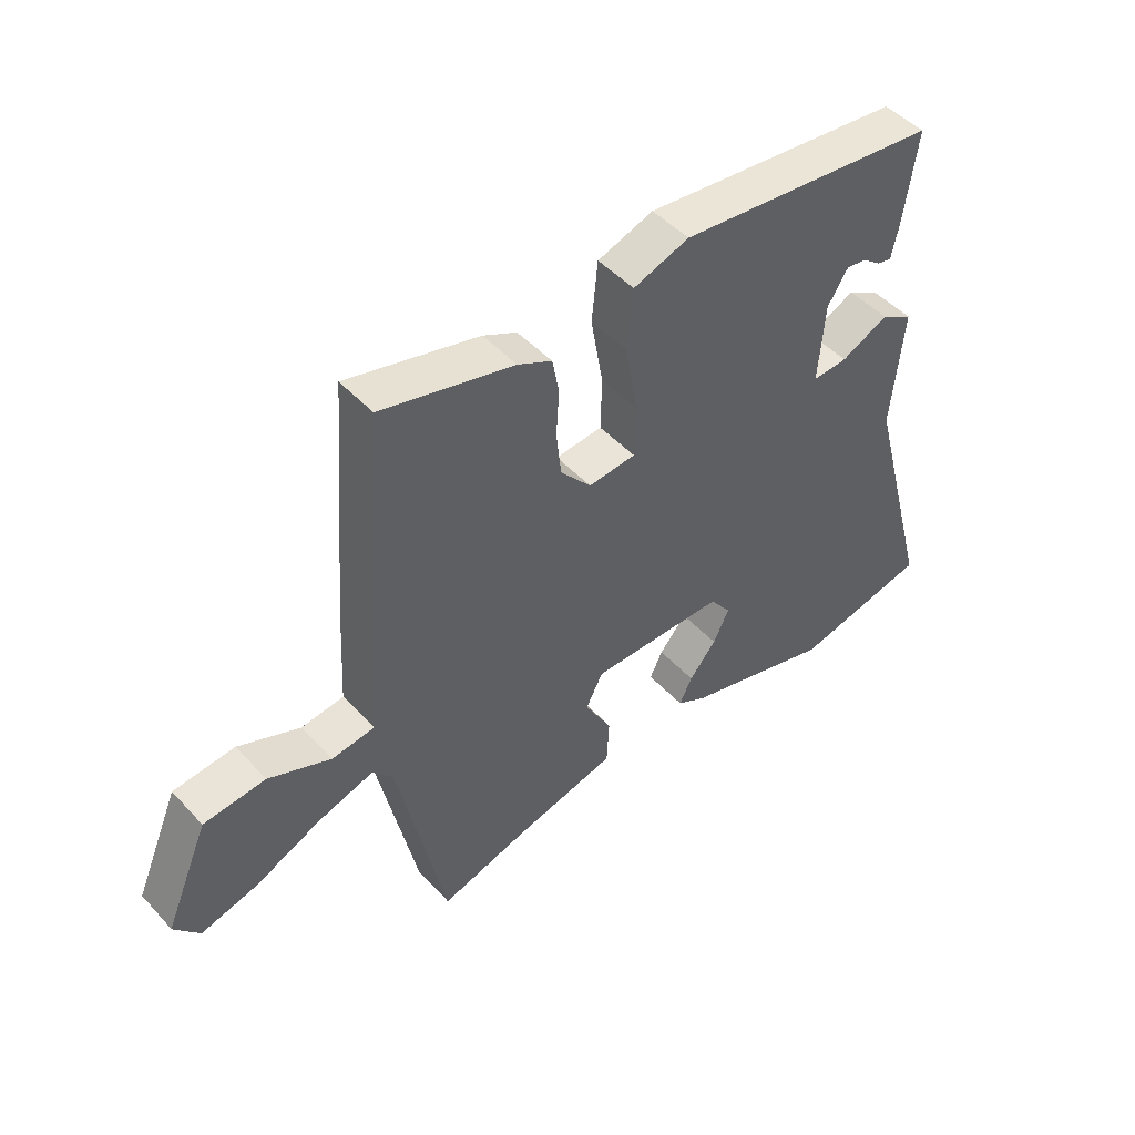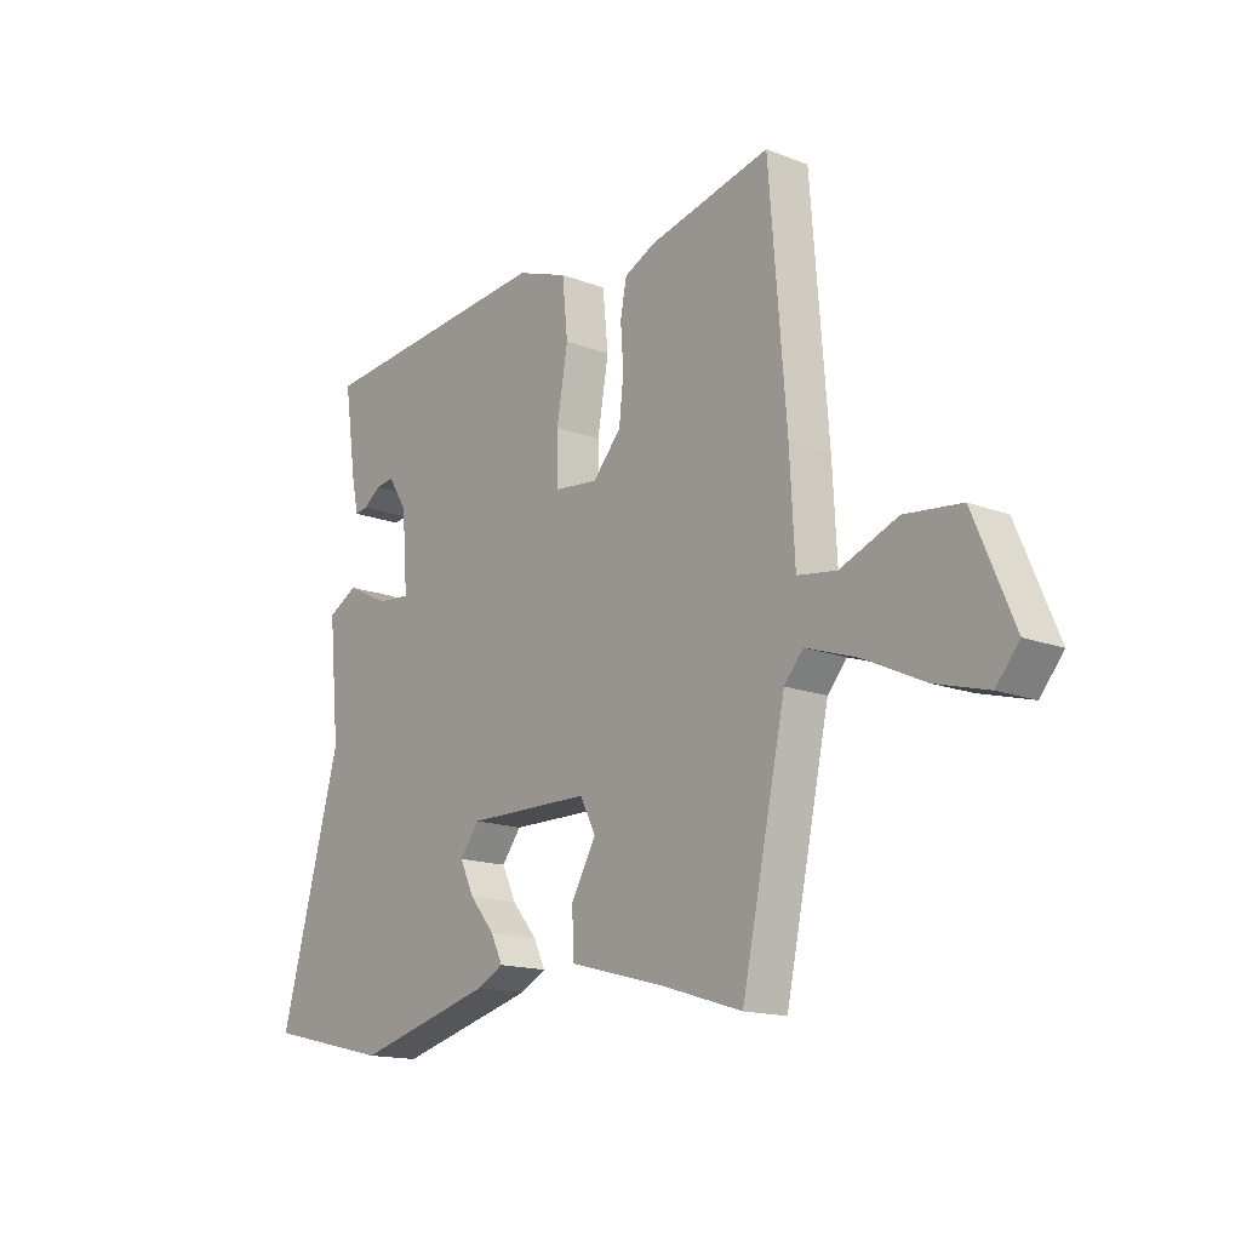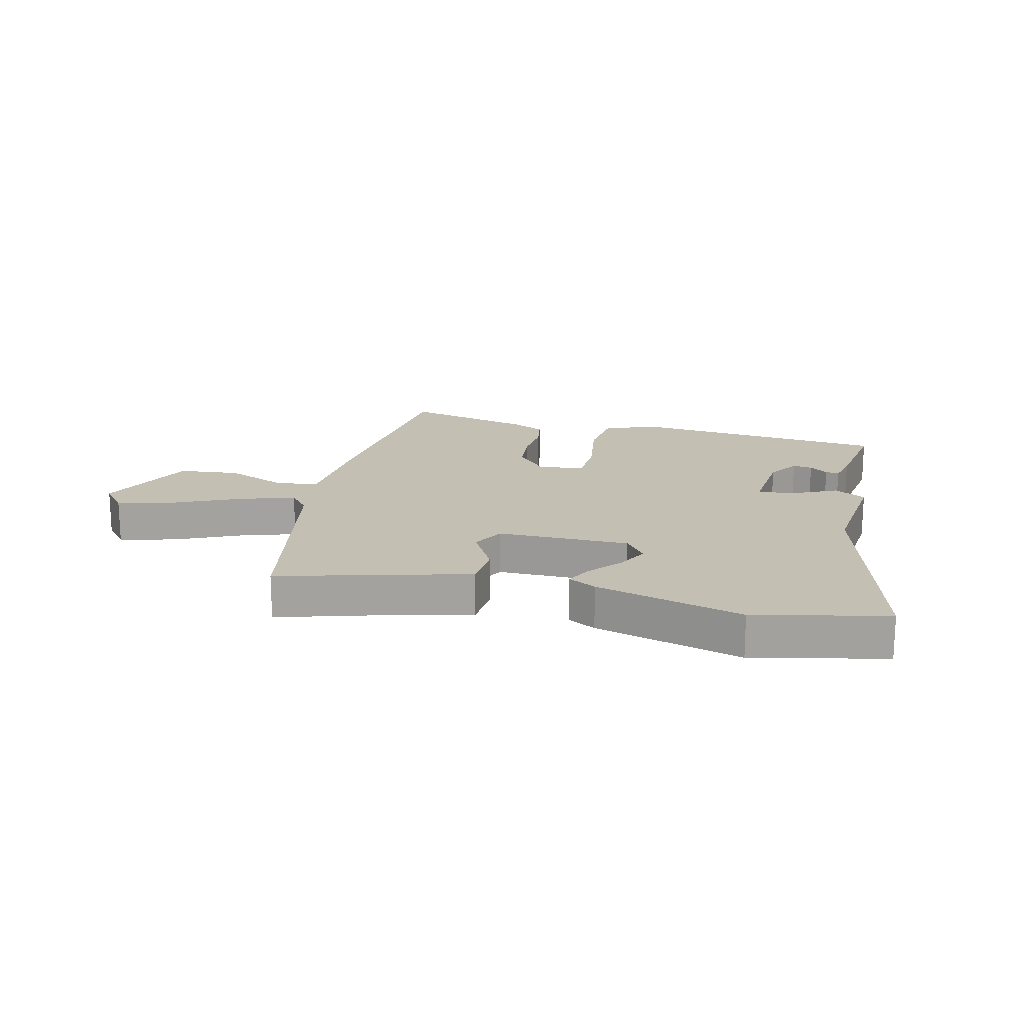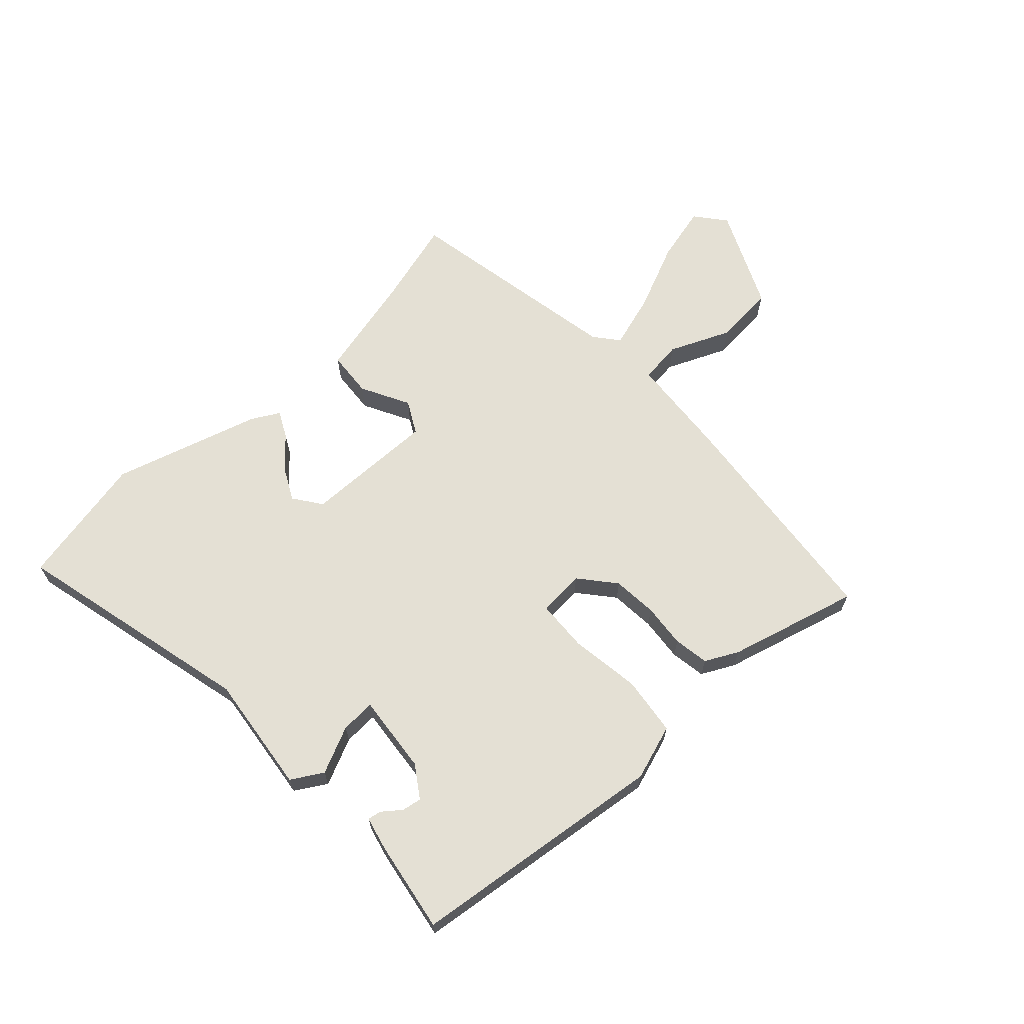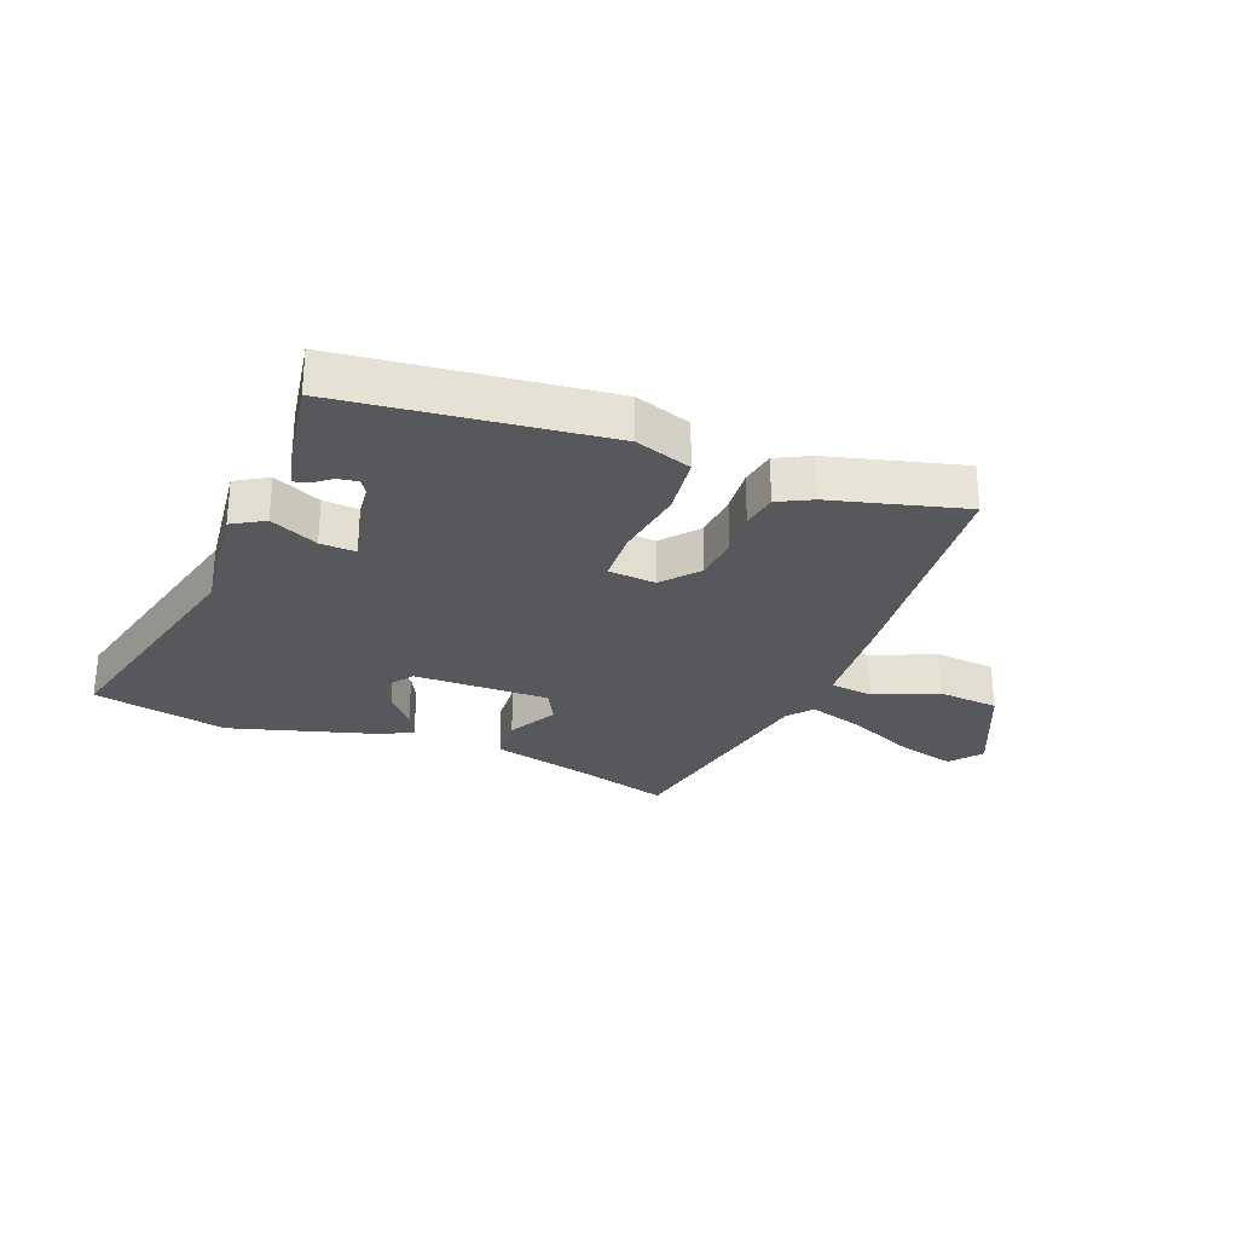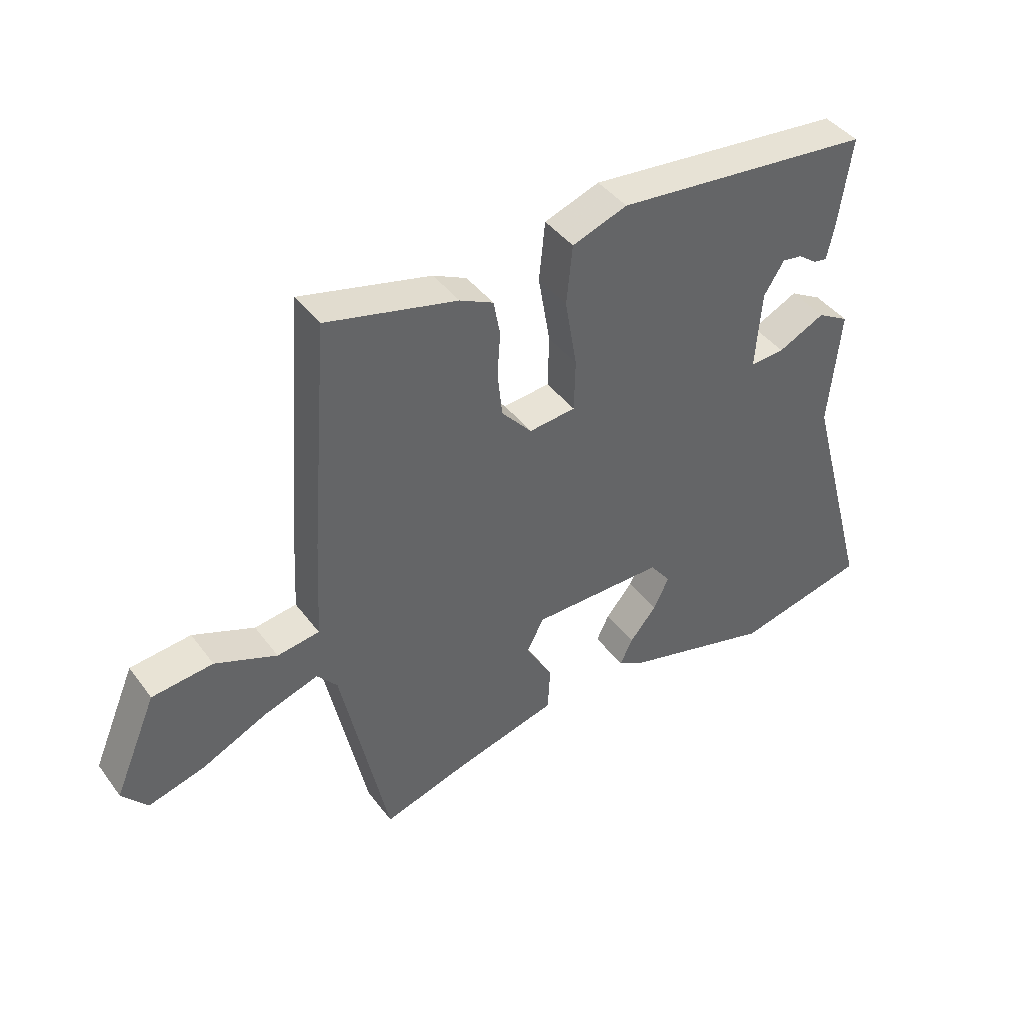
<metadata>
{"format":"obj","ext":"obj","renderer":"f3d","projection":"perspective","resolution":1024,"background":"white","views":[{"elev":47.4,"azim":139.9,"up":"+Z"},{"elev":-15.4,"azim":50.8,"up":"+Z"},{"elev":17.7,"azim":-165.9,"up":"+Y"},{"elev":66.0,"azim":-41.4,"up":"+Y"},{"elev":-28.0,"azim":-20.2,"up":"+Y"},{"elev":42.2,"azim":146.4,"up":"+Z"}]}
</metadata>
<code>
v -0.386 0.07 -0.526
v -0.607 0.07 -0.475
v -0.498 0.07 -0.072
v -0.517 0.07 0.128
v -0.464 0.07 0.158
v -0.386 0.07 0.12
v -0.328 0.07 0.116
v -0.338 0.07 0.248
v -0.372 0.07 0.302
v -0.405 0.07 0.297
v -0.436 0.07 0.274
v -0.459 0.07 0.27
v -0.471 0.07 0.326
v -0.493 0.07 0.479
v -0.062 0.07 0.521
v 0.03 0.07 0.488
v 0.04 0.07 0.389
v 0.02 0.07 0.272
v 0.022 0.07 0.185
v 0.1 0.07 0.177
v 0.151 0.07 0.235
v 0.159 0.07 0.31
v 0.154 0.07 0.384
v 0.165 0.07 0.443
v 0.221 0.07 0.47
v 0.44 0.07 0.523
v 0.471 0.07 0.131
v 0.48 0.07 -0.038
v 0.551 0.07 -0.048
v 0.654 0.07 -0.006
v 0.756 0.07 -0.017
v 0.828 0.07 -0.186
v 0.786 0.07 -0.236
v 0.692 0.07 -0.21
v 0.581 0.07 -0.158
v 0.49 0.07 -0.128
v 0.456 0.07 -0.168
v 0.377 0.07 -0.539
v 0.234 0.07 -0.495
v 0.061 0.07 -0.449
v 0.057 0.07 -0.372
v 0.102 0.07 -0.292
v 0.074 0.07 -0.237
v -0.148 0.07 -0.236
v -0.183 0.07 -0.282
v -0.157 0.07 -0.336
v -0.112 0.07 -0.39
v -0.091 0.07 -0.434
v -0.138 0.07 -0.459
v -0.386 0 -0.526
v -0.607 0 -0.475
v -0.498 0 -0.072
v -0.517 0 0.128
v -0.464 0 0.158
v -0.386 0 0.12
v -0.328 0 0.116
v -0.338 0 0.248
v -0.372 0 0.302
v -0.405 0 0.297
v -0.436 0 0.274
v -0.459 0 0.27
v -0.471 0 0.326
v -0.493 0 0.479
v -0.062 0 0.521
v 0.03 0 0.488
v 0.04 0 0.389
v 0.02 0 0.272
v 0.022 0 0.185
v 0.1 0 0.177
v 0.151 0 0.235
v 0.159 0 0.31
v 0.154 0 0.384
v 0.165 0 0.443
v 0.221 0 0.47
v 0.44 0 0.523
v 0.471 0 0.131
v 0.48 0 -0.038
v 0.551 0 -0.048
v 0.654 0 -0.006
v 0.756 0 -0.017
v 0.828 0 -0.186
v 0.786 0 -0.236
v 0.692 0 -0.21
v 0.581 0 -0.158
v 0.49 0 -0.128
v 0.456 0 -0.168
v 0.377 0 -0.539
v 0.234 0 -0.495
v 0.061 0 -0.449
v 0.057 0 -0.372
v 0.102 0 -0.292
v 0.074 0 -0.237
v -0.148 0 -0.236
v -0.183 0 -0.282
v -0.157 0 -0.336
v -0.112 0 -0.39
v -0.091 0 -0.434
v -0.138 0 -0.459
f 46 47 48 49
f 45 46 49 1
f 44 45 1 2
f 39 40 41 42
f 37 38 39 42
f 36 37 42 43
f 32 33 34 35
f 32 35 36
f 29 30 31 32
f 28 29 32 36
f 25 26 27 28
f 22 23 24 25
f 21 22 25 28
f 20 21 28 36
f 15 16 17 18
f 15 18 19
f 14 15 19
f 10 11 12 13
f 9 10 13 14
f 3 4 5 6
f 44 2 3 6
f 44 6 7
f 43 44 7 8
f 19 20 36 43
f 9 14 19 43
f 8 9 43
f 98 97 96 95
f 50 98 95 94
f 51 50 94 93
f 91 90 89 88
f 91 88 87 86
f 92 91 86 85
f 84 83 82 81
f 85 84 81
f 81 80 79 78
f 85 81 78 77
f 77 76 75 74
f 74 73 72 71
f 77 74 71 70
f 85 77 70 69
f 67 66 65 64
f 68 67 64
f 68 64 63
f 62 61 60 59
f 63 62 59 58
f 55 54 53 52
f 55 52 51 93
f 56 55 93
f 57 56 93 92
f 92 85 69 68
f 92 68 63 58
f 92 58 57
f 1 50 51 2
f 2 51 52 3
f 3 52 53 4
f 4 53 54 5
f 5 54 55 6
f 6 55 56 7
f 7 56 57 8
f 8 57 58 9
f 9 58 59 10
f 10 59 60 11
f 11 60 61 12
f 12 61 62 13
f 13 62 63 14
f 14 63 64 15
f 15 64 65 16
f 16 65 66 17
f 17 66 67 18
f 18 67 68 19
f 19 68 69 20
f 20 69 70 21
f 21 70 71 22
f 22 71 72 23
f 23 72 73 24
f 24 73 74 25
f 25 74 75 26
f 26 75 76 27
f 27 76 77 28
f 28 77 78 29
f 29 78 79 30
f 30 79 80 31
f 31 80 81 32
f 32 81 82 33
f 33 82 83 34
f 34 83 84 35
f 35 84 85 36
f 36 85 86 37
f 37 86 87 38
f 38 87 88 39
f 39 88 89 40
f 40 89 90 41
f 41 90 91 42
f 42 91 92 43
f 43 92 93 44
f 44 93 94 45
f 45 94 95 46
f 46 95 96 47
f 47 96 97 48
f 48 97 98 49
f 49 98 50 1

</code>
